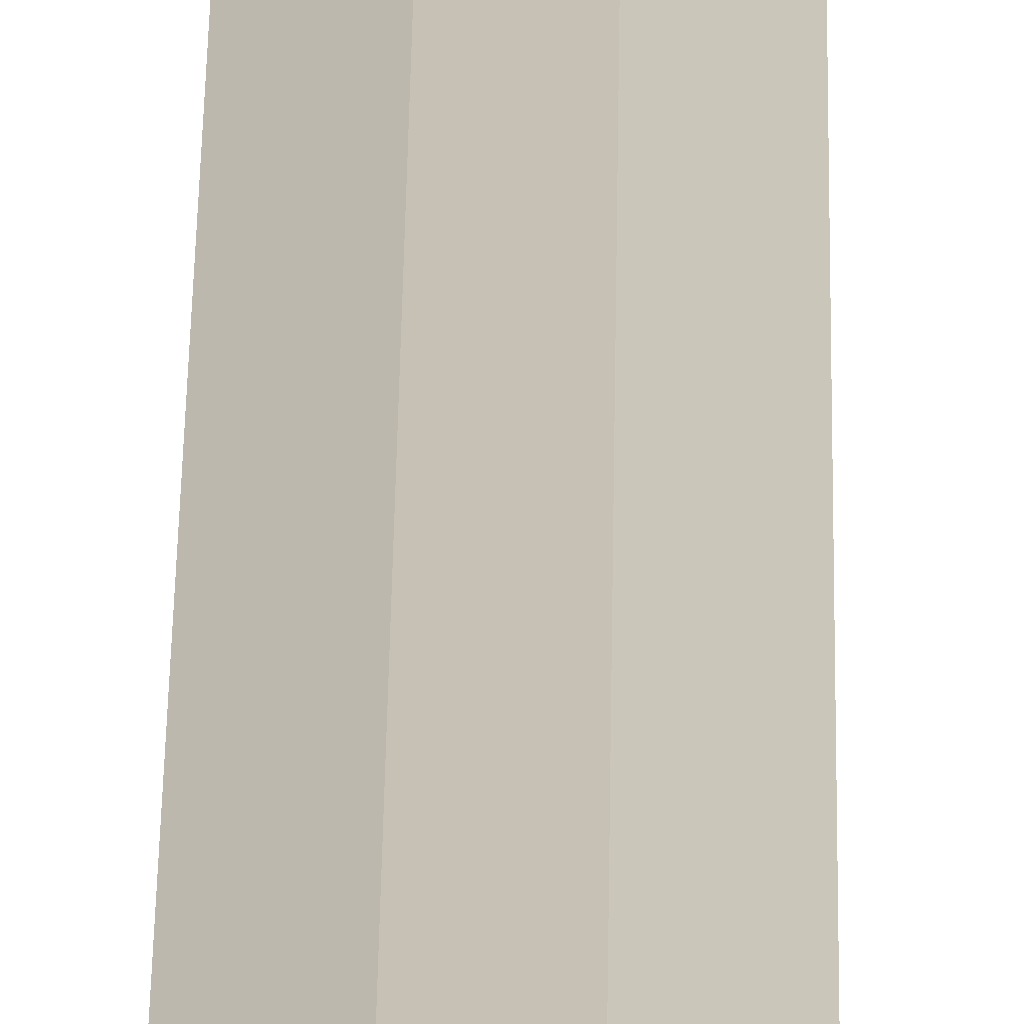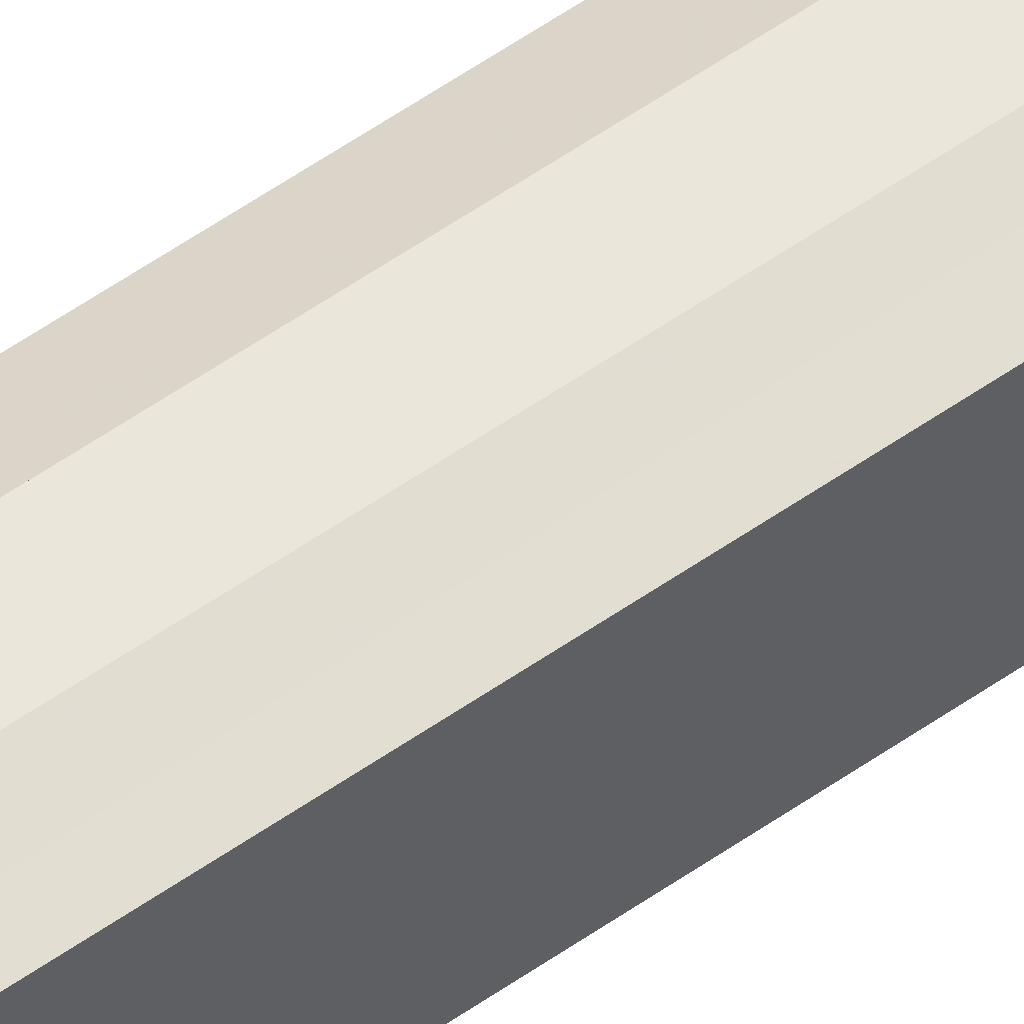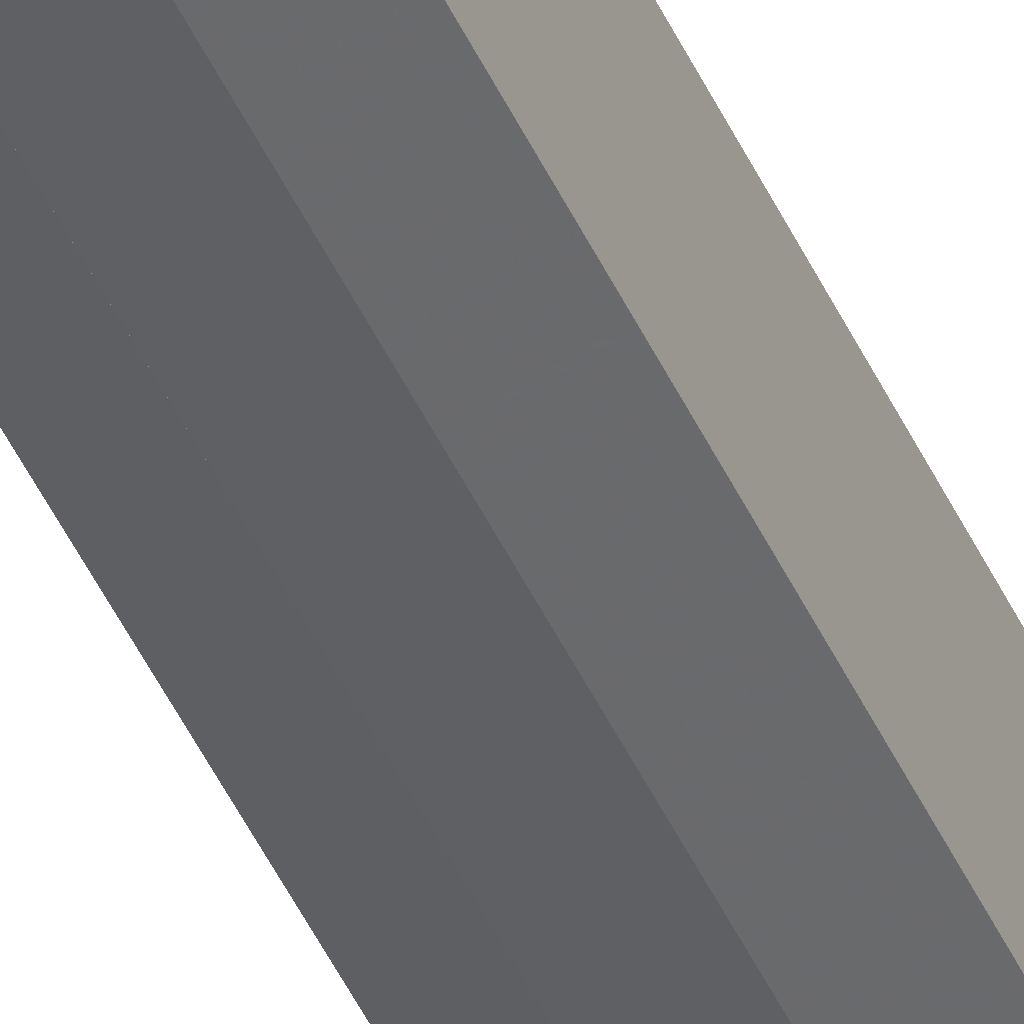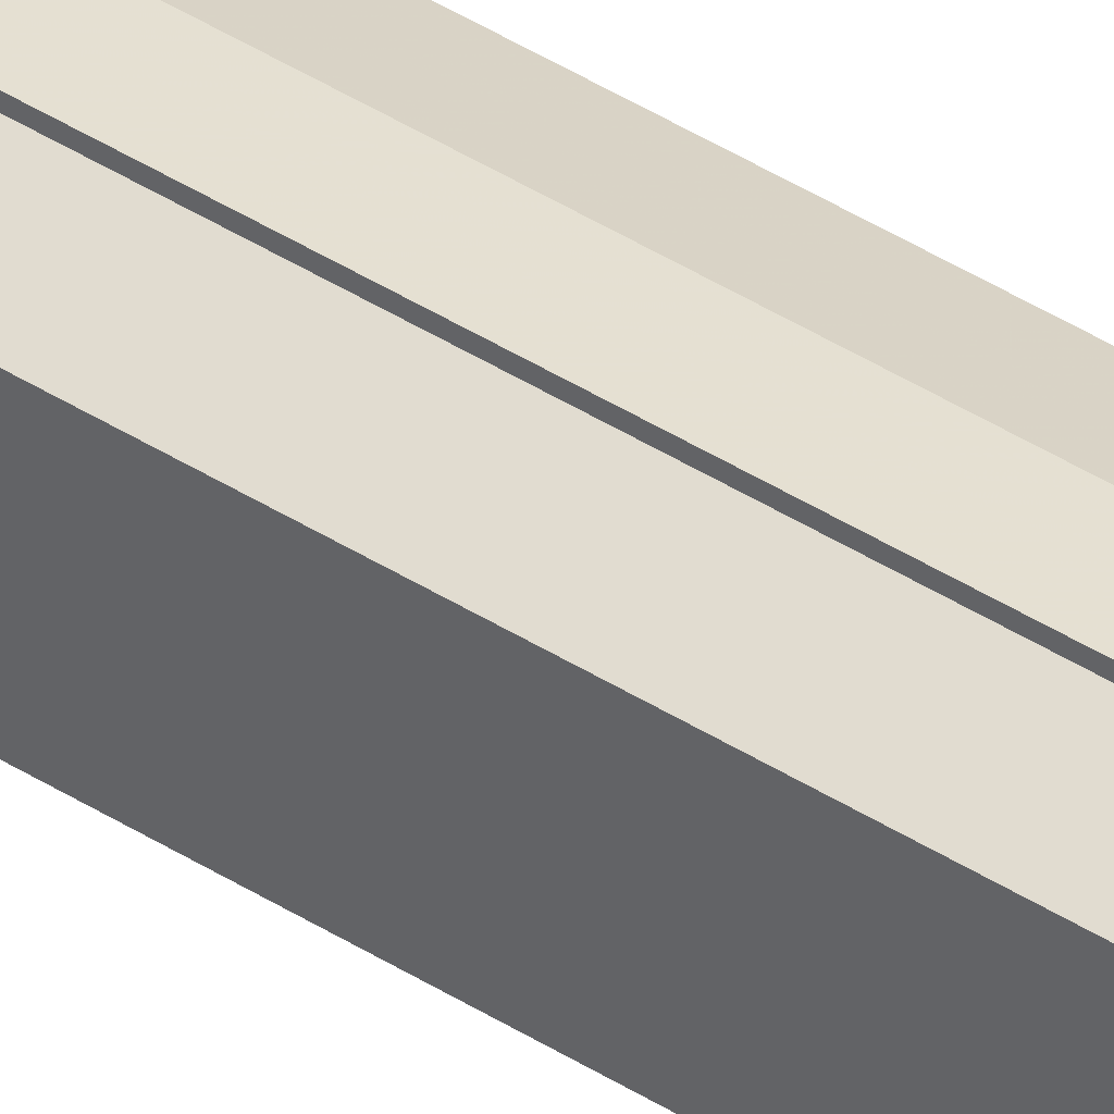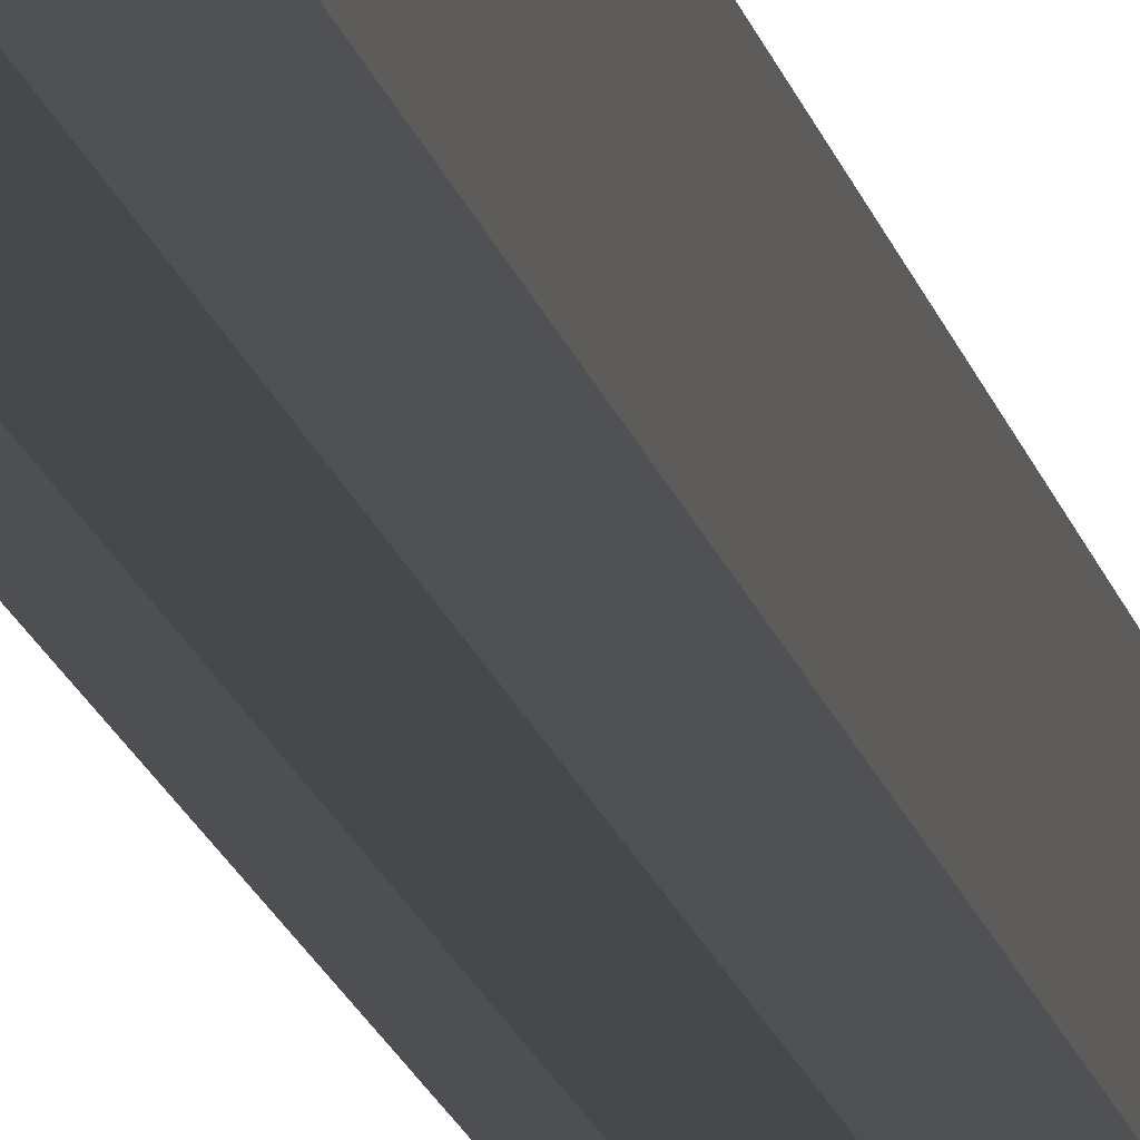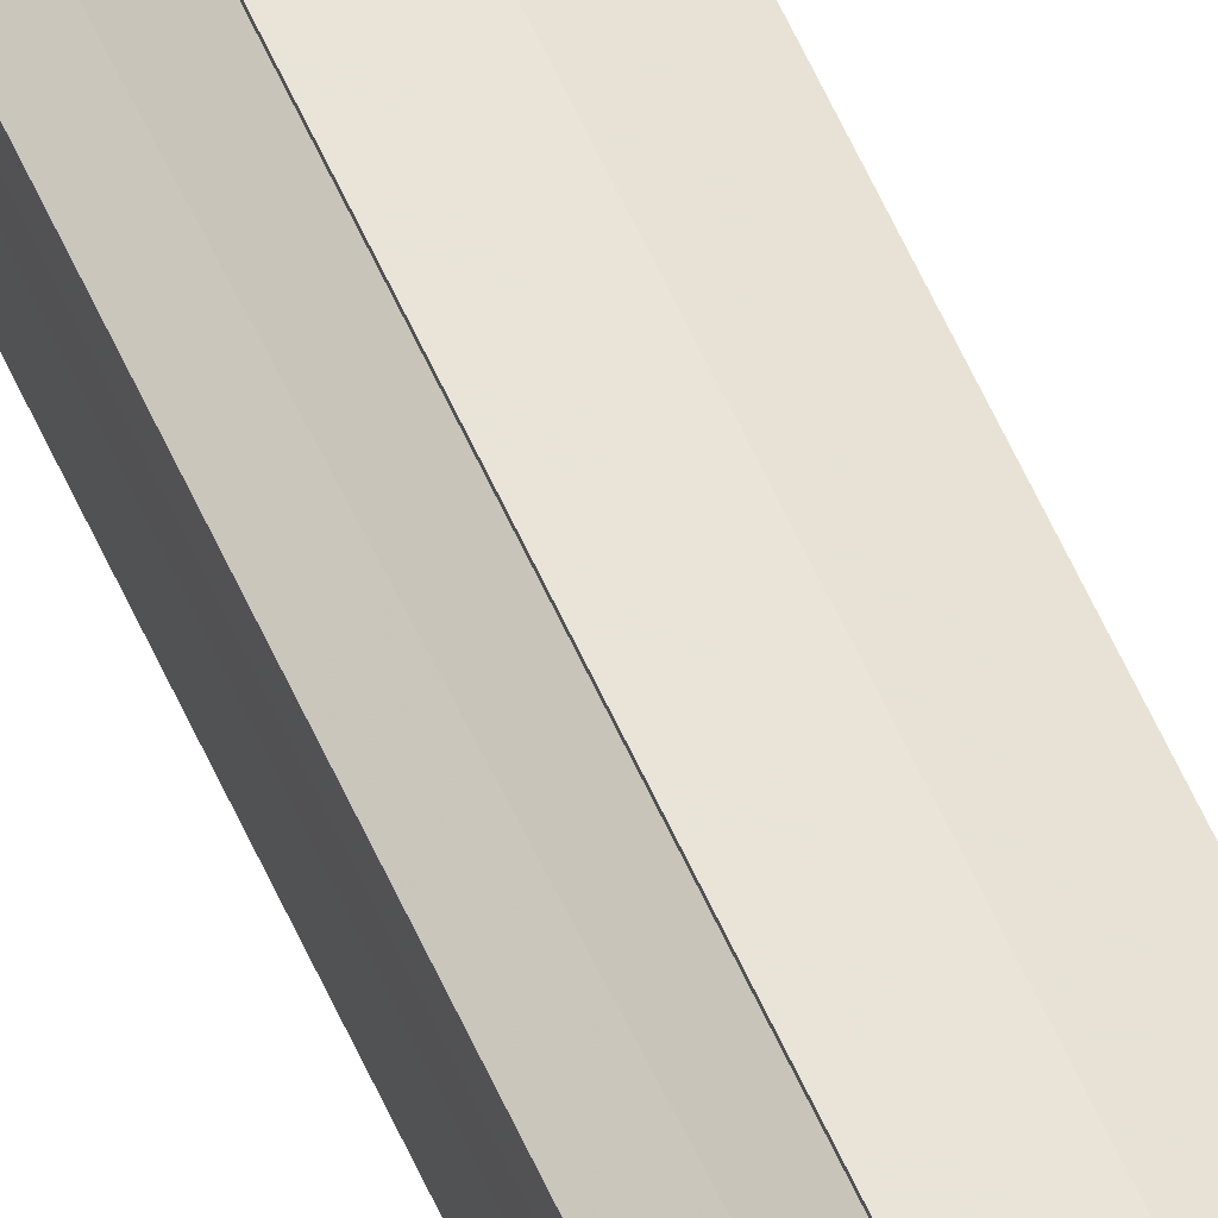
<metadata>
{"format":"obj","ext":"obj","renderer":"f3d","projection":"perspective","resolution":1024,"background":"white","views":[{"elev":17.4,"azim":0.4,"up":"+Z"},{"elev":51.9,"azim":52.1,"up":"+Z"},{"elev":-44.2,"azim":22.8,"up":"+Z"},{"elev":43.3,"azim":-53.1,"up":"+Z"},{"elev":-8.7,"azim":6.5,"up":"+Z"},{"elev":65.5,"azim":-25.2,"up":"+Z"}]}
</metadata>
<code>
o 2877
v 2212 1884 14.56
v 2212 1884 14.55
v 2212 1884 14.56
v 2212 1884 14.56
v 2212 1884 14.55
v 2212 1884 14.55
v 2212 1884 14.55
v 2212 1884 14.55
v 2212 1884 14.55
v 2212 1884 14.54
v 2212 1884 14.55
v 2212 1884 14.53
v 2212 1884 14.54
v 2212 1884 14.53
v 2212 1884 14.53
v 2212 1884 14.52
v 2212 1884 14.53
v 2212 1884 14.55
v 2212 1884 14.55
v 2212 1884 14.55
v 2212 1884 14.55
v 2212 1884 14.55
v 2212 1884 14.54
v 2212 1884 14.54
v 2212 1884 14.53
v 2212 1884 14.53
v 2212 1884 14.53
v 2212 1884 14.53
v 2212 1884 14.52
v 2212 1884 14.52
v 2212 1884 14.52
v 2212 1884 14.52
v 2212 1884 14.52
v 2212 1884 14.52
v 2212 1884 14.54
v 2212 1884 14.52
v 2212 1884 14.53
v 2212 1884 14.53
v 2212 1884 14.54
v 2212 1884 14.55
v 2212 1884 14.55
v 2212 1884 14.55
v 2212 1884 14.56
v 2212 1884 14.55
v 2212 1884 14.56
v 2212 1884 14.55
v 2212 1884 14.55
v 2212 1884 14.55
v 2212 1884 14.55
v 2212 1884 14.54
v 2212 1884 14.55
v 2212 1884 14.53
v 2212 1884 14.54
v 2212 1884 14.53
v 2212 1884 14.53
v 2212 1884 14.52
v 2212 1884 14.53
v 2212 1884 14.52
v 2212 1884 14.52
v 2212 1884 14.52
v 2212 1884 14.52
v 2212 1884 14.53
v 2212 1884 14.52
v 2212 1884 14.53
v 2212 1884 14.53
v 2212 1884 14.54
v 2212 1884 14.53
v 2212 1884 14.55
v 2212 1884 14.54
v 2212 1884 14.55
v 2212 1884 14.55
v 2212 1884 14.55
v 2212 1884 14.55
v 2212 1884 14.56
v 2212 1884 14.55
v 2212 1884 14.55
v 2212 1884 14.55
v 2212 1884 14.55
v 2212 1884 14.54
v 2212 1884 14.53
v 2212 1884 14.53
v 2212 1884 14.52
v 2212 1884 14.54
v 2212 1884 14.55
v 2212 1884 14.55
v 2212 1884 14.55
v 2212 1884 14.54
v 2212 1884 14.53
v 2212 1884 14.53
v 2212 1884 14.52
v 2212 1884 14.55
v 2212 1884 14.56
v 2212 1884 14.55
v 2212 1884 14.55
v 2212 1884 14.54
v 2212 1884 14.53
v 2212 1884 14.53
v 2212 1884 14.52
f 1 2 3
f 4 2 5
f 6 7 5
f 7 8 9
f 8 10 11
f 10 12 13
f 12 14 15
f 14 16 17
f 18 19 20
f 20 21 22
f 22 23 24
f 24 25 26
f 26 27 28
f 28 29 30
f 29 31 32
f 32 33 34
f 35 36 33
f 35 37 36
f 35 38 37
f 35 39 38
f 35 40 39
f 35 41 40
f 35 42 41
f 35 43 42
f 44 43 45
f 46 47 44
f 48 49 46
f 50 51 48
f 52 53 50
f 54 55 52
f 56 57 54
f 58 59 56
f 60 61 58
f 61 62 63
f 62 64 65
f 64 66 67
f 66 68 69
f 68 70 71
f 70 72 73
f 72 74 75
f 35 76 77
f 35 78 76
f 35 79 78
f 35 80 79
f 35 81 80
f 35 82 81
f 83 84 85
f 83 85 86
f 83 86 87
f 83 87 88
f 83 88 89
f 83 89 90
f 83 91 92
f 83 93 91
f 83 94 93
f 83 95 94
f 83 96 95
f 83 97 96
f 83 98 97
f 83 34 98

</code>
